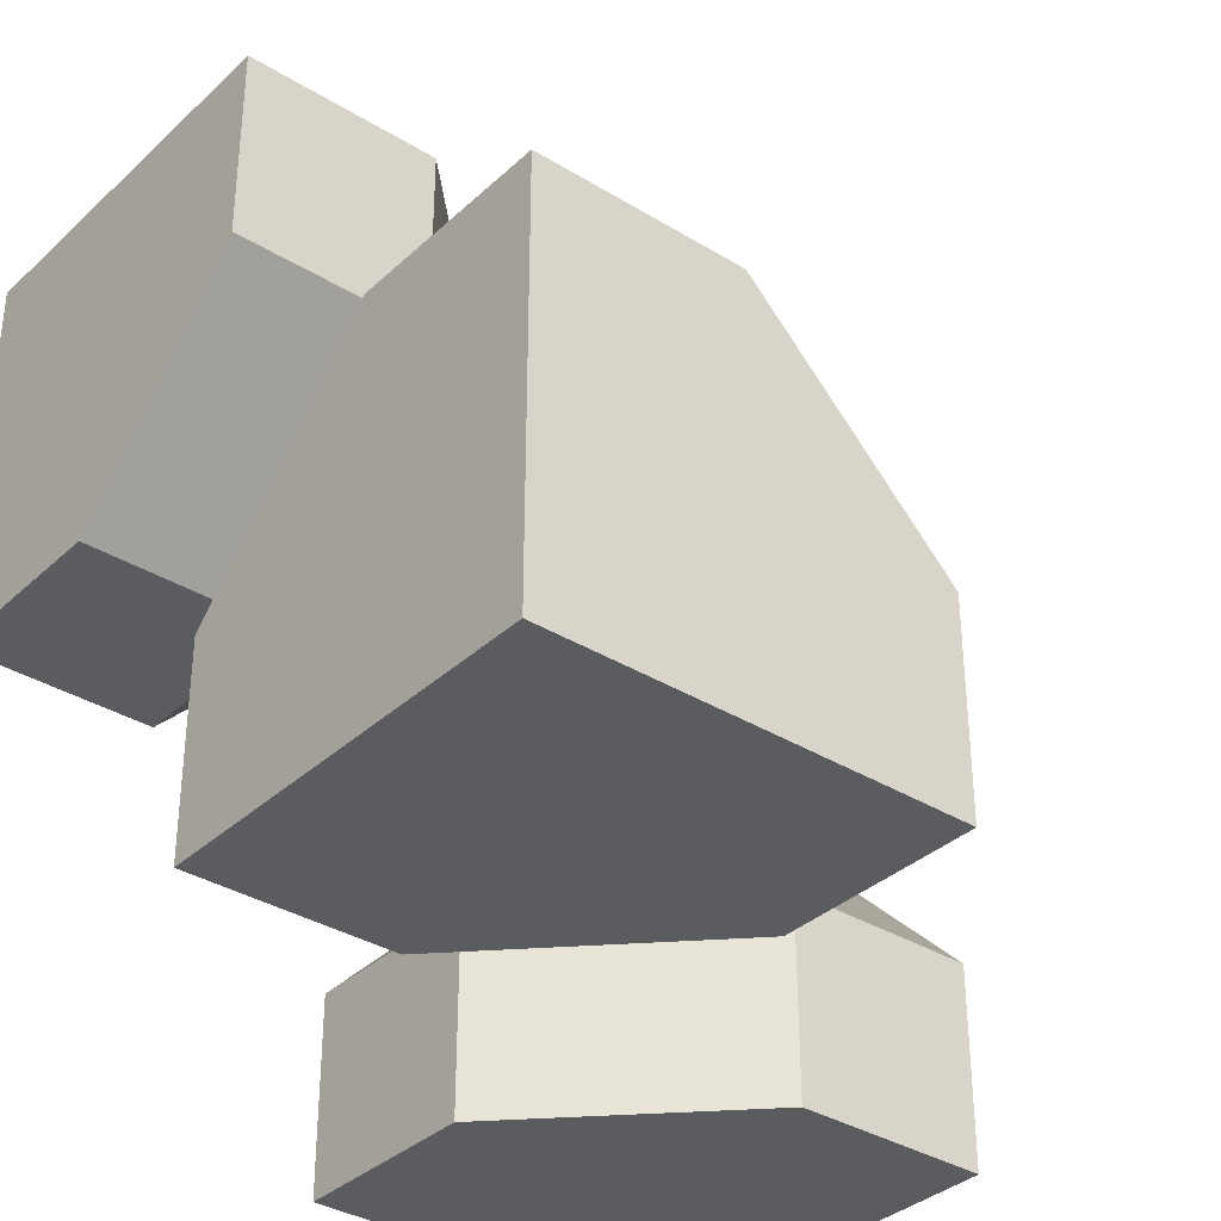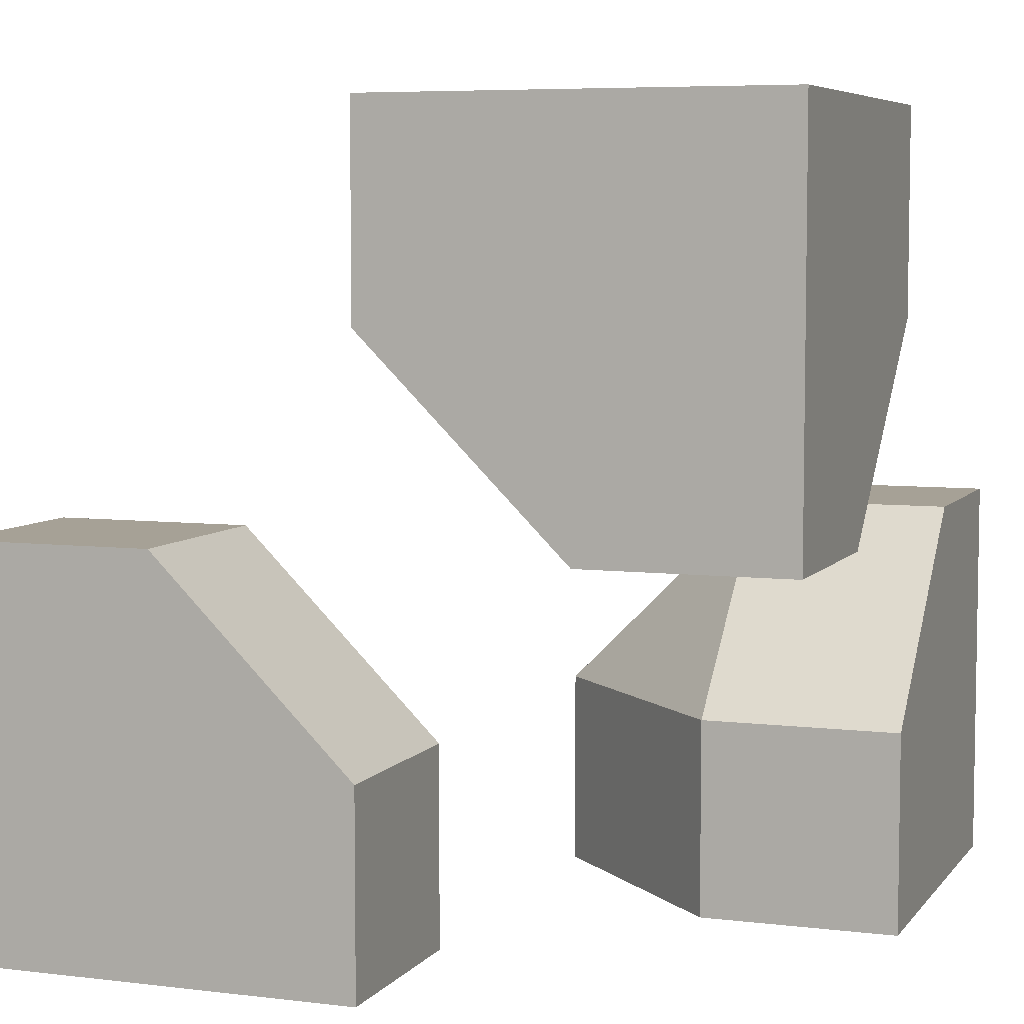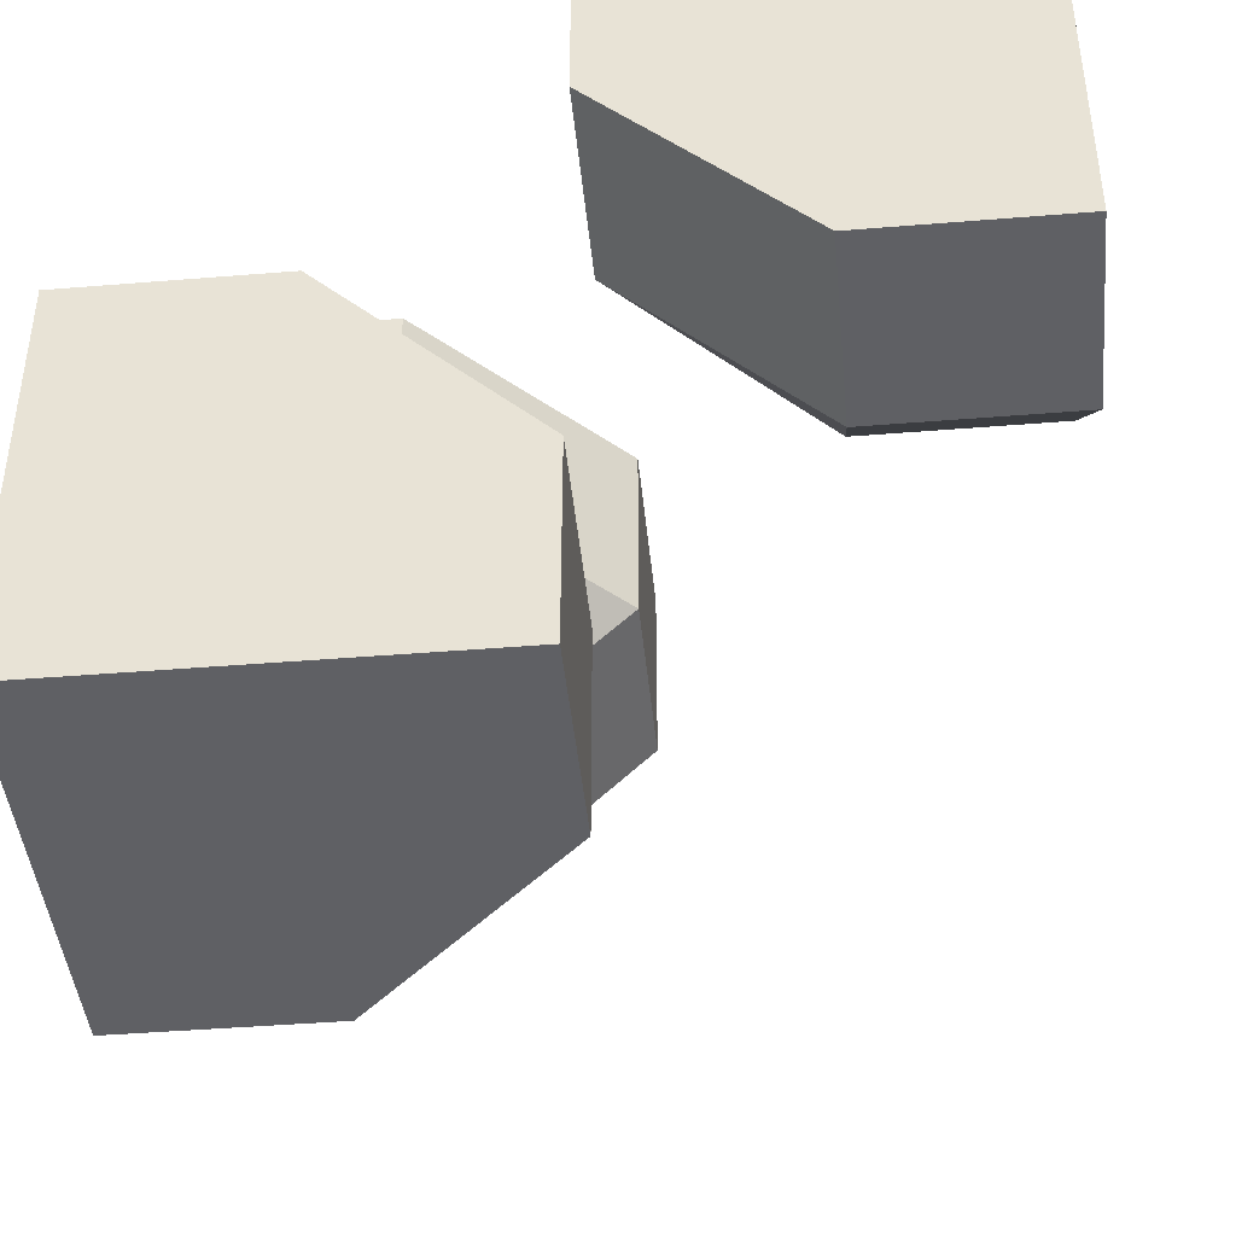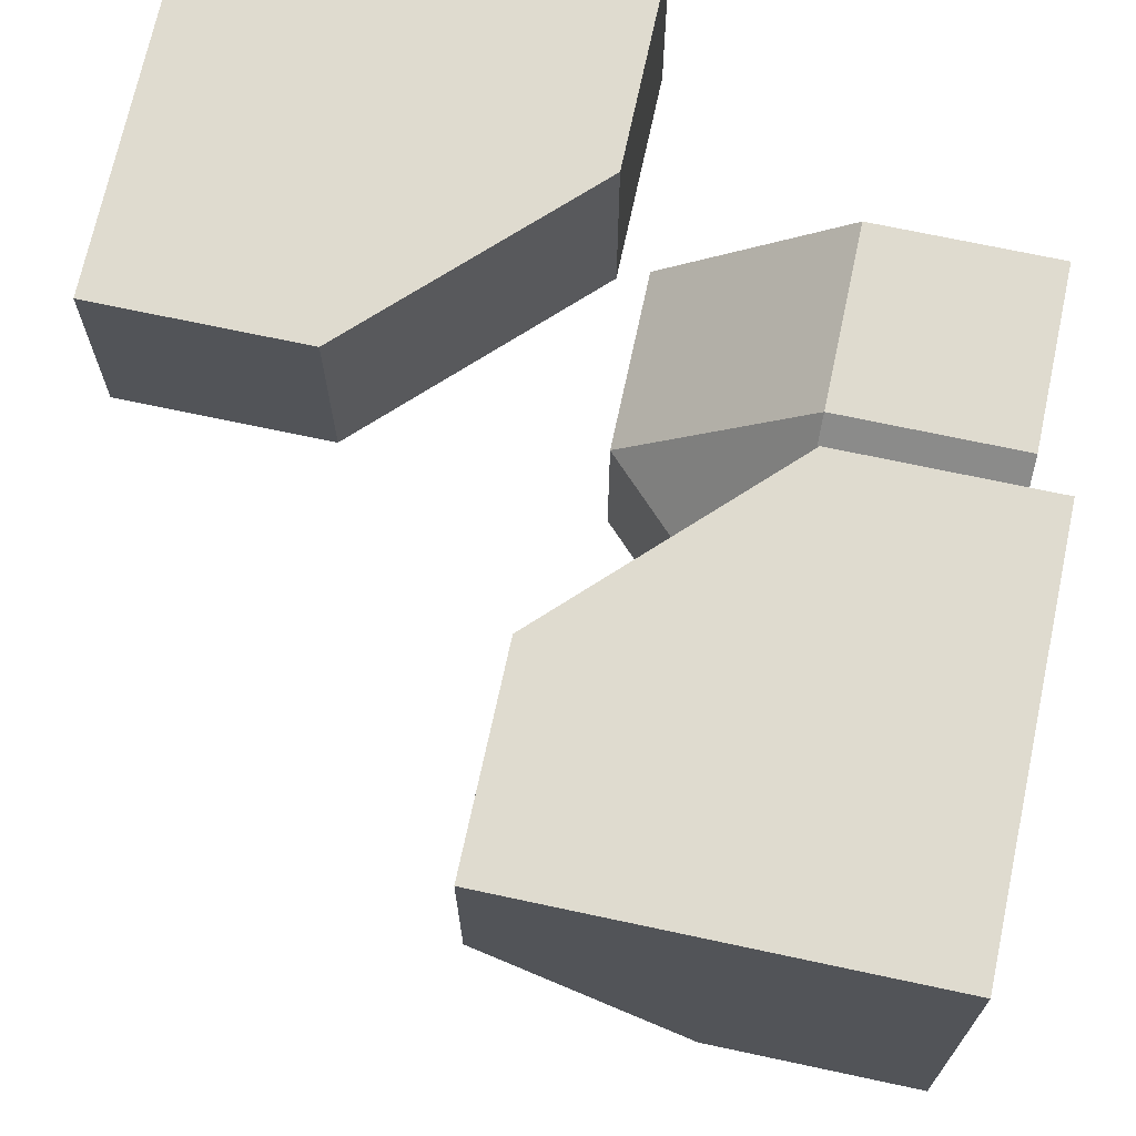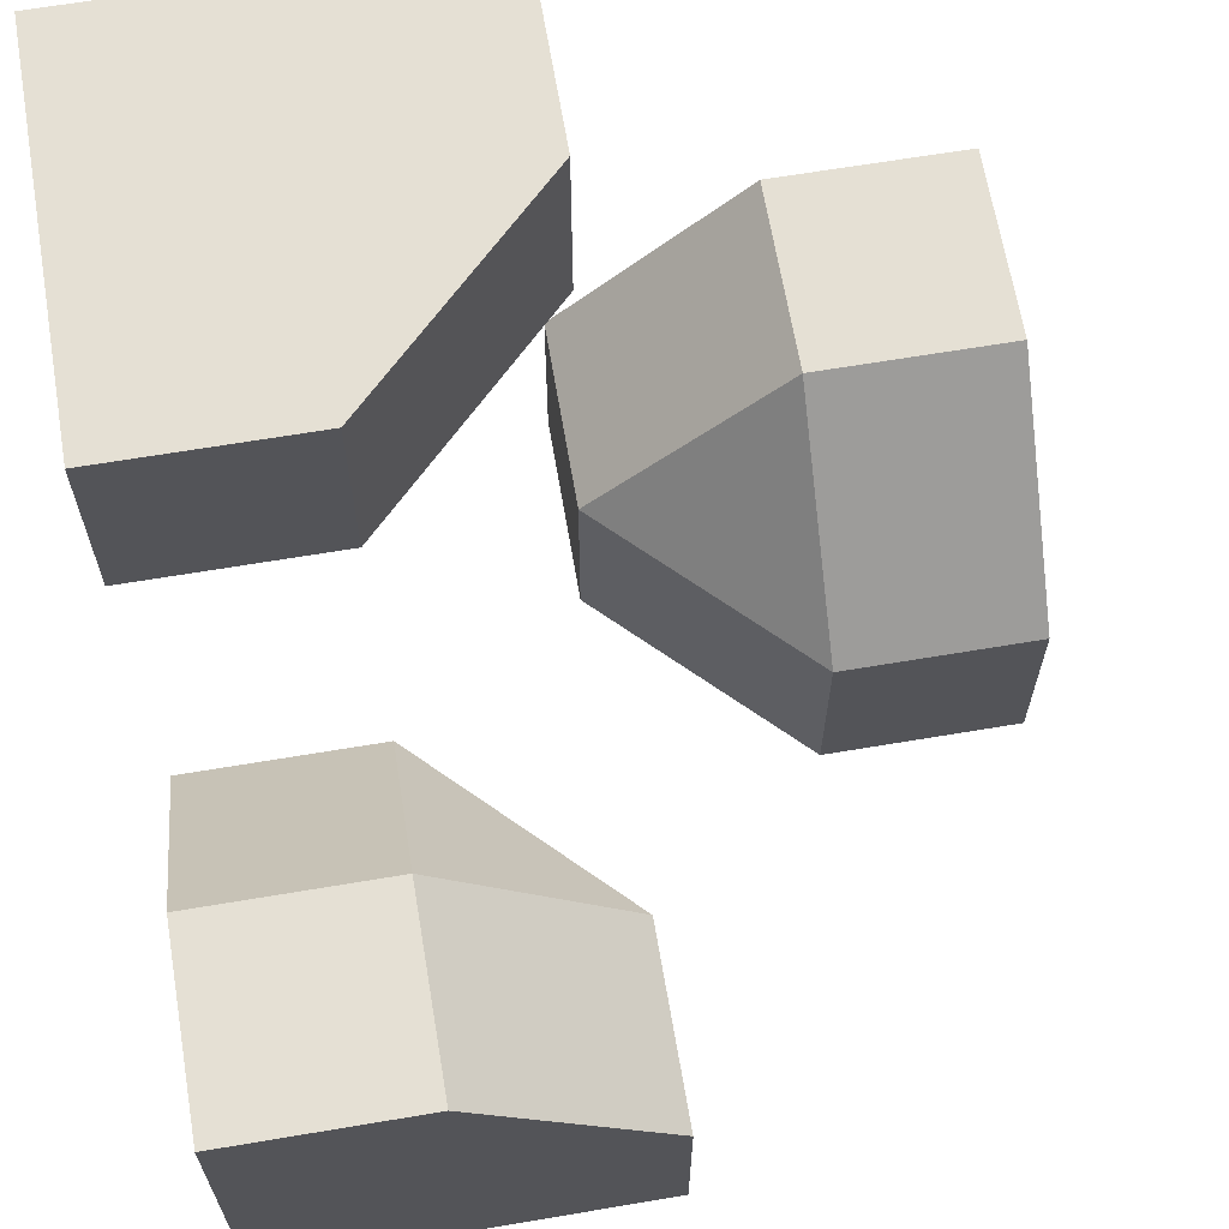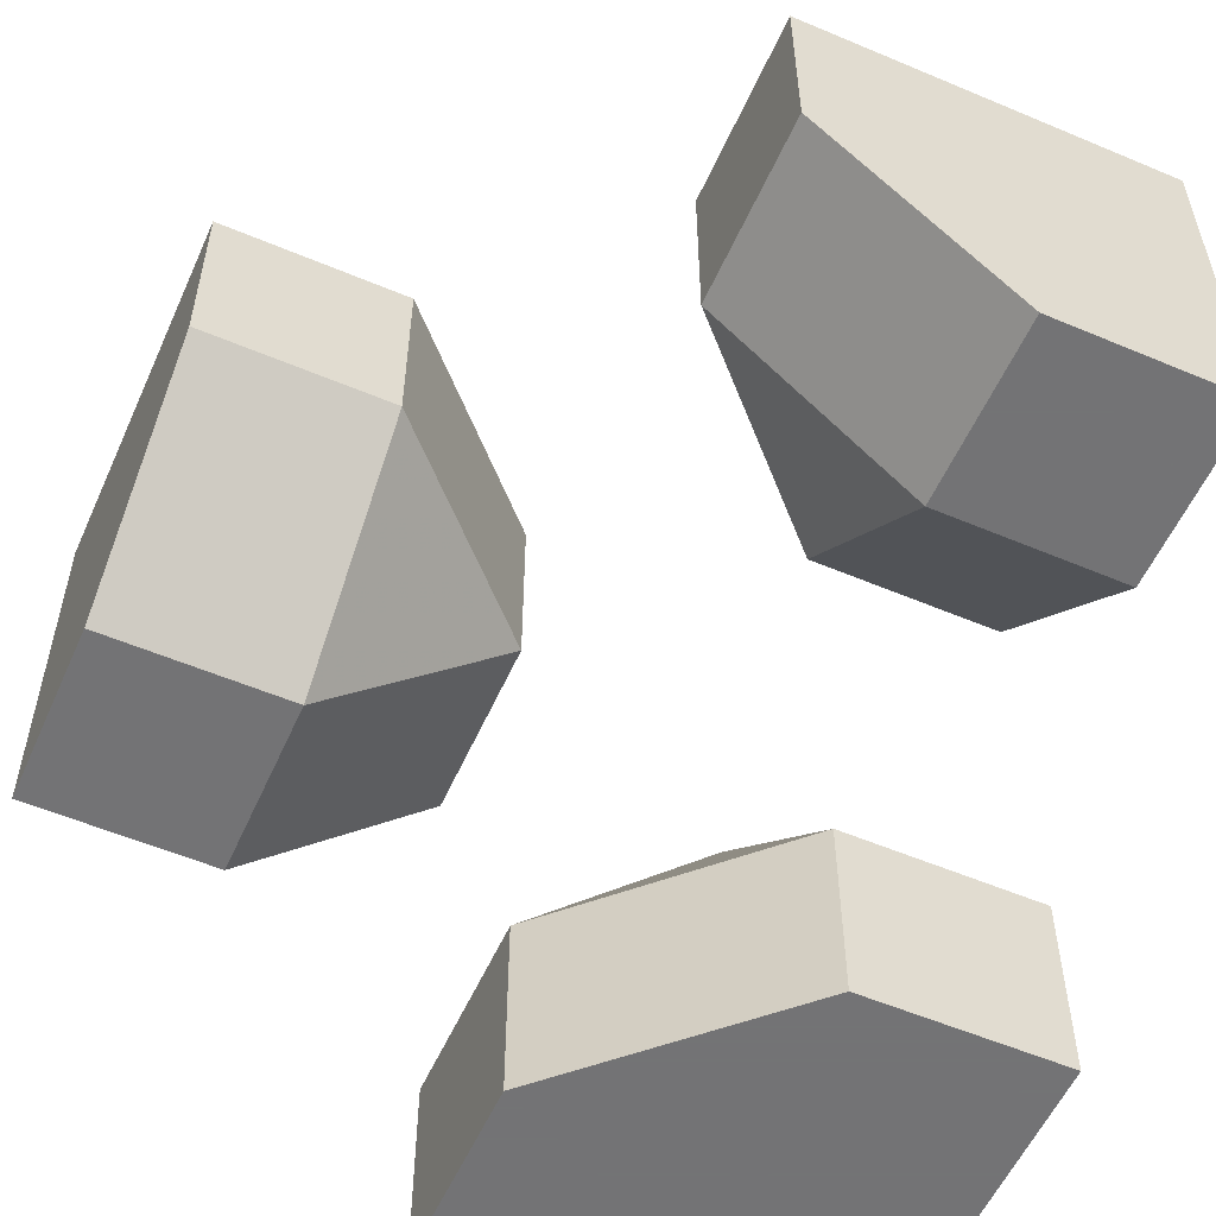
<metadata>
{"format":"obj","ext":"obj","renderer":"f3d","projection":"perspective","resolution":1024,"background":"white","views":[{"elev":-35.0,"azim":-39.4,"up":"+Z"},{"elev":6.2,"azim":-159.8,"up":"+Z"},{"elev":-43.4,"azim":-84.5,"up":"+Y"},{"elev":70.4,"azim":102.1,"up":"+Y"},{"elev":65.6,"azim":-9.6,"up":"+Z"},{"elev":-56.0,"azim":66.1,"up":"+Y"}]}
</metadata>
<code>
g
v -0.25 -0.25 0
v -0.25 0 -0.25
v 0 -0.25 -0.25
v -0.125 -0.125 -0.5
v 0 -0.25 -0.5
v -0.25 0 -0.5
v -0.5 -0.25 0
v -0.5 -0.125 -0.125
v -0.5 0 -0.25
v -0.25 -0.5 0
v -0.5 -0.5 0
v 0 -0.5 -0.25
v -0.5 0 -0.5
v 0 -0.5 -0.5
v 0.5 0.5 -0.5
v 0 0.5 -0.5
v 0 0.25 -0.5
v 0.25 0 -0.5
v 0.5 0 -0.5
v 0.5 0 -0.25
v 0.5 0.25 0
v 0.5 0.5 0
v 0.25 0.5 0
v 0.125 0.5 -0.125
v 0 0.5 -0.25
v -0.5 -0.5 -0.5
v -0.5 0 0.5
v -0.5 0.5 0.5
v 0 0.5 0.5
v 0 0.25 0.5
v -0.25 0 0.5
v -0.5 0.25 0
v -0.5 0.5 0
v -0.5 0 0.25
v 0 0.5 0.25
v -0.25 0.5 0
v -0.25 0.25 0
v -0.25 0 0.25
v 0 0.25 0.25
v 0.25 0.25 0
v 0.25 0 -0.25
v 0 0.25 -0.25
g tile_073
f 1 3 2
f 2 5 4
f 2 4 6
f 1 8 7
f 8 2 9
f 7 10 1
f 3 10 12
f 2 13 9
f 3 14 5
f 17 19 18
f 20 22 21
f 24 16 25
f 4 13 6
f 11 13 26
f 26 10 11
f 29 31 30
f 28 34 27
f 28 36 33
f 37 39 38
f 37 33 36
f 34 37 38
f 37 35 39
f 38 27 34
f 30 38 39
f 30 35 29
f 40 42 41
f 42 23 24
f 24 25 42
f 20 40 41
f 21 23 40
f 18 20 41
f 17 41 42
f 42 16 17
f 16 42 25
f 41 17 18
f 20 18 19
f 23 21 22
f 40 20 21
f 23 42 40
f 35 30 39
f 38 30 31
f 27 38 31
f 35 37 36
f 37 34 32
f 33 37 32
f 35 36 29
f 29 36 28
f 32 34 33
f 33 34 28
f 27 31 28
f 28 31 29
f 12 10 14
f 14 10 26
f 8 9 7
f 7 9 11
f 11 9 13
f 14 26 5
f 5 26 4
f 4 26 13
f 22 15 23
f 23 15 24
f 24 15 16
f 15 22 19
f 19 22 20
f 15 19 16
f 16 19 17
f 14 3 12
f 13 2 6
f 10 3 1
f 10 7 11
f 8 1 2
f 5 2 3

</code>
